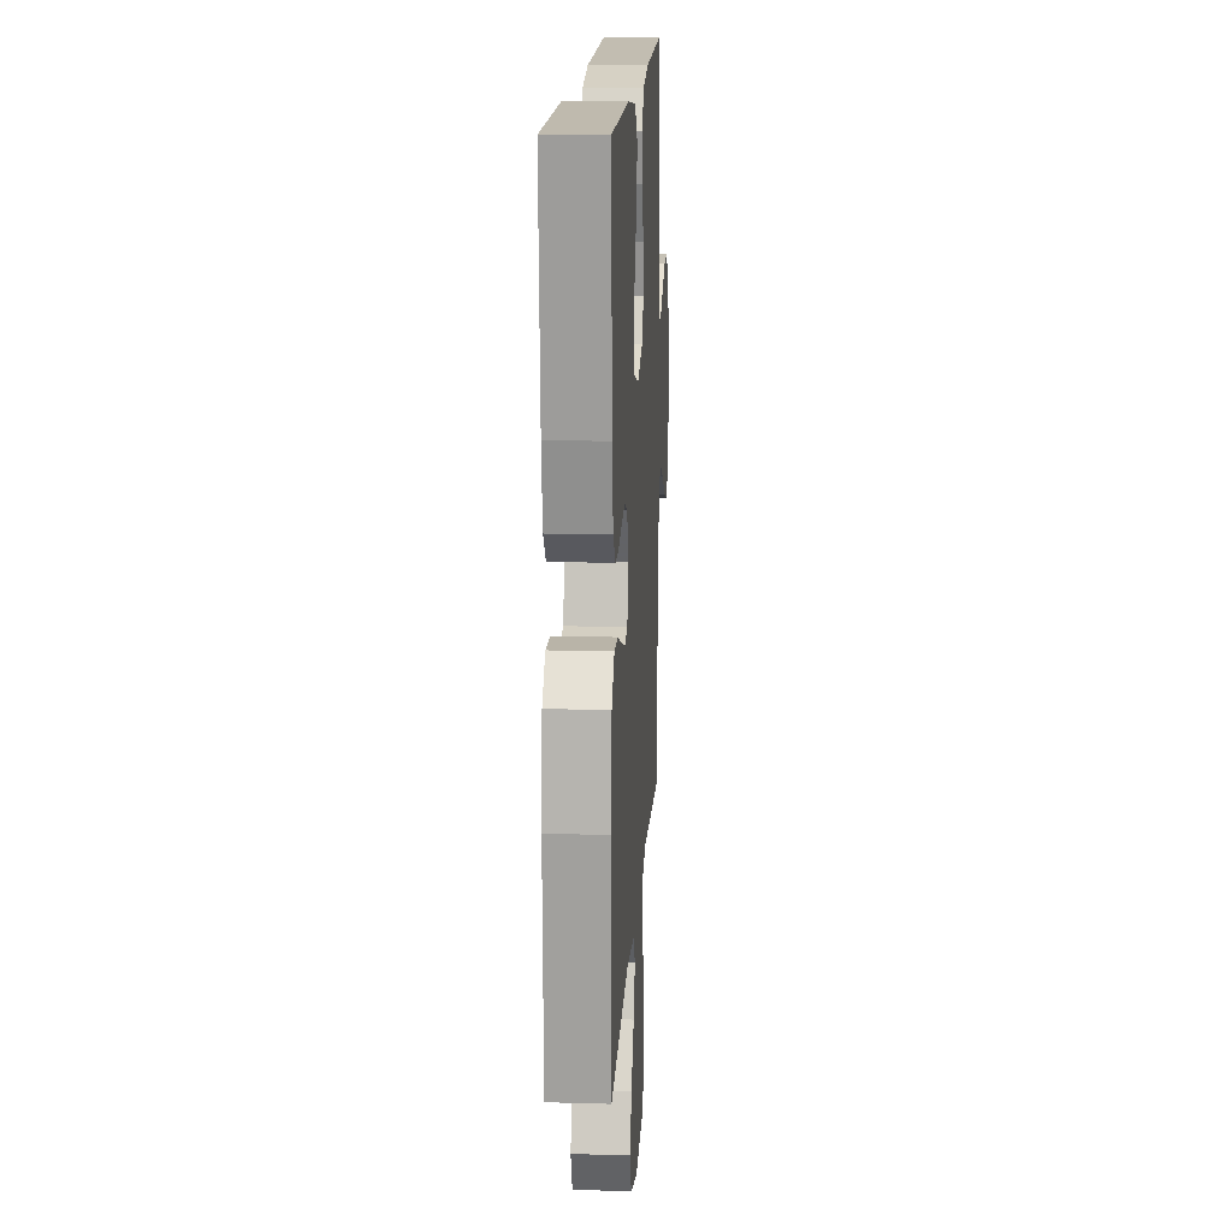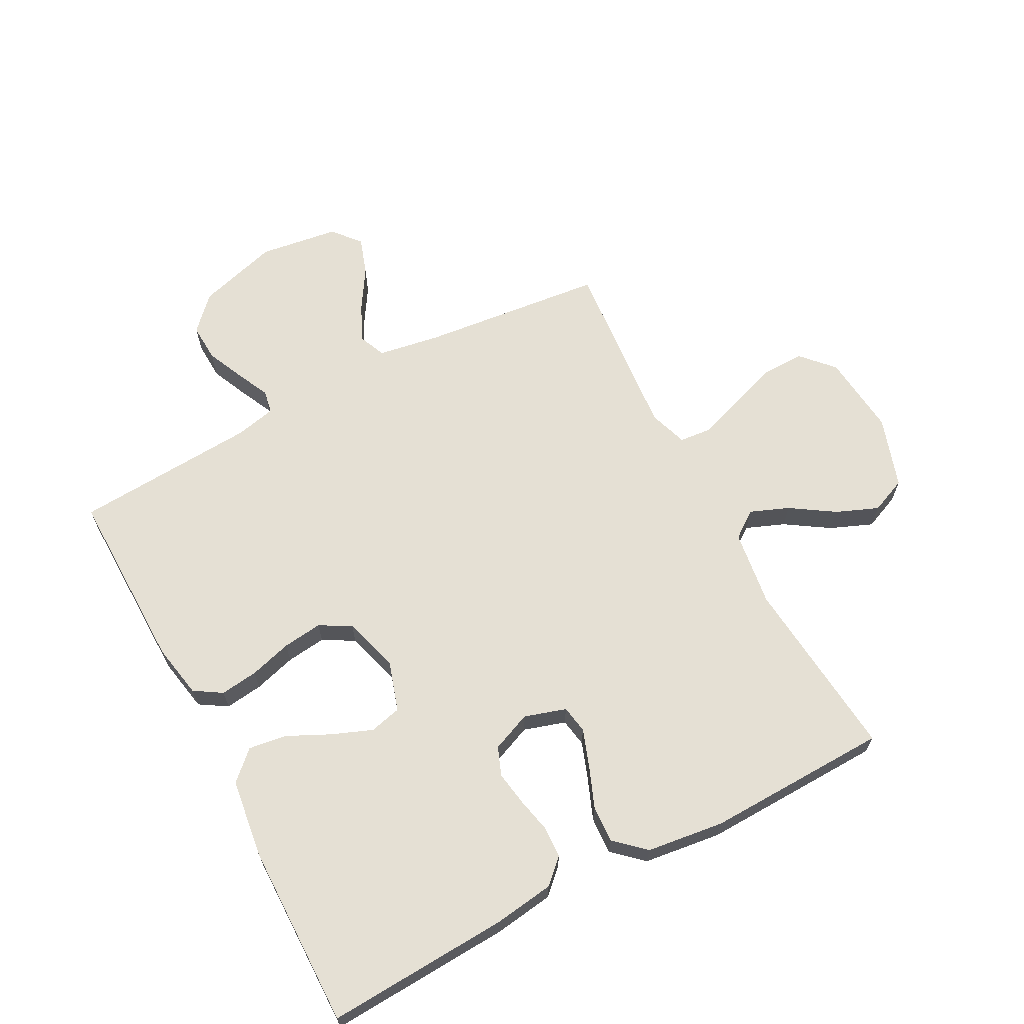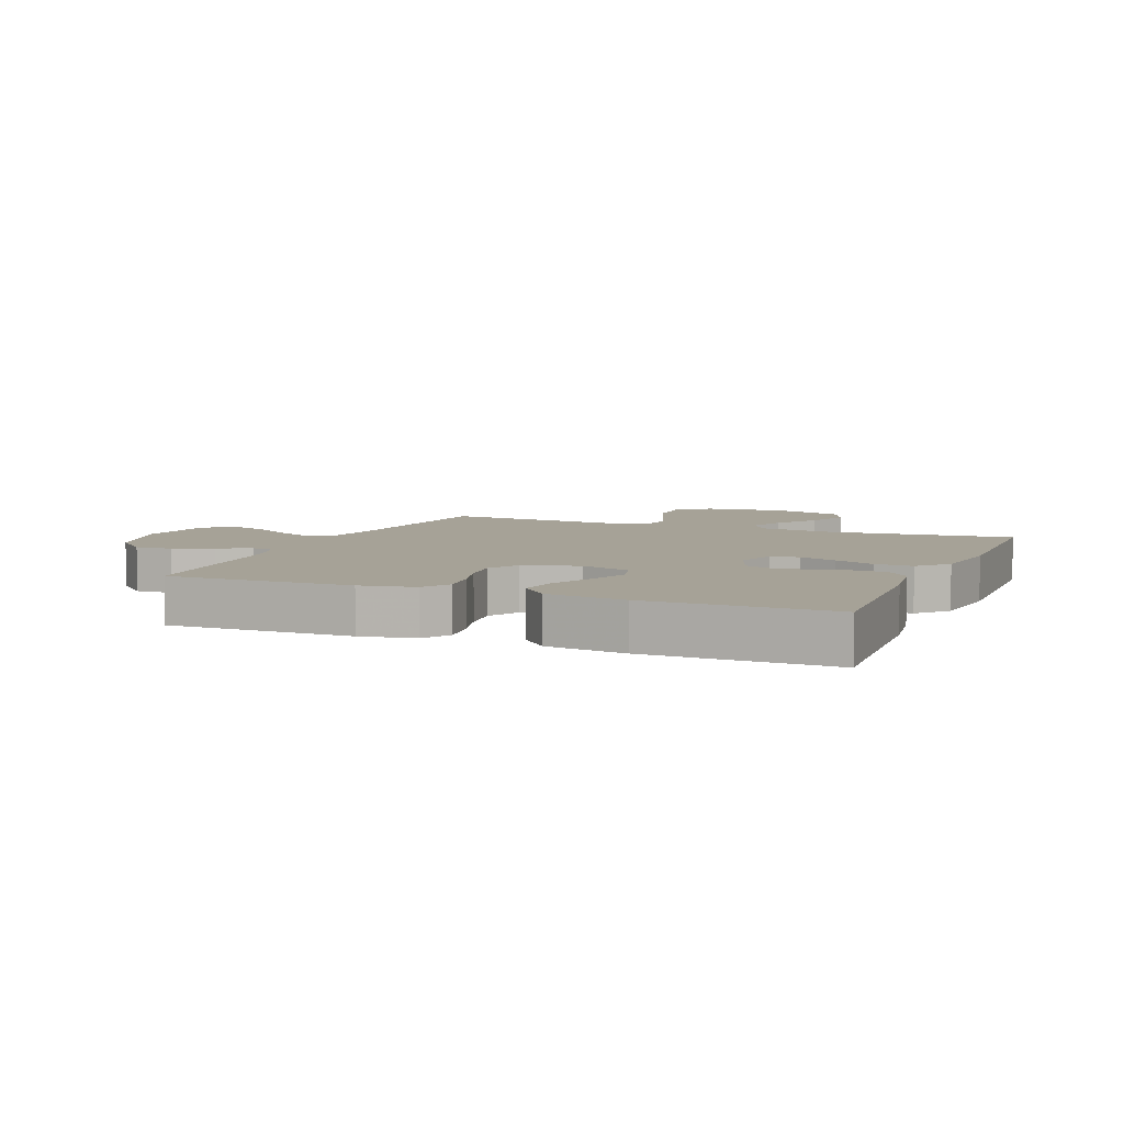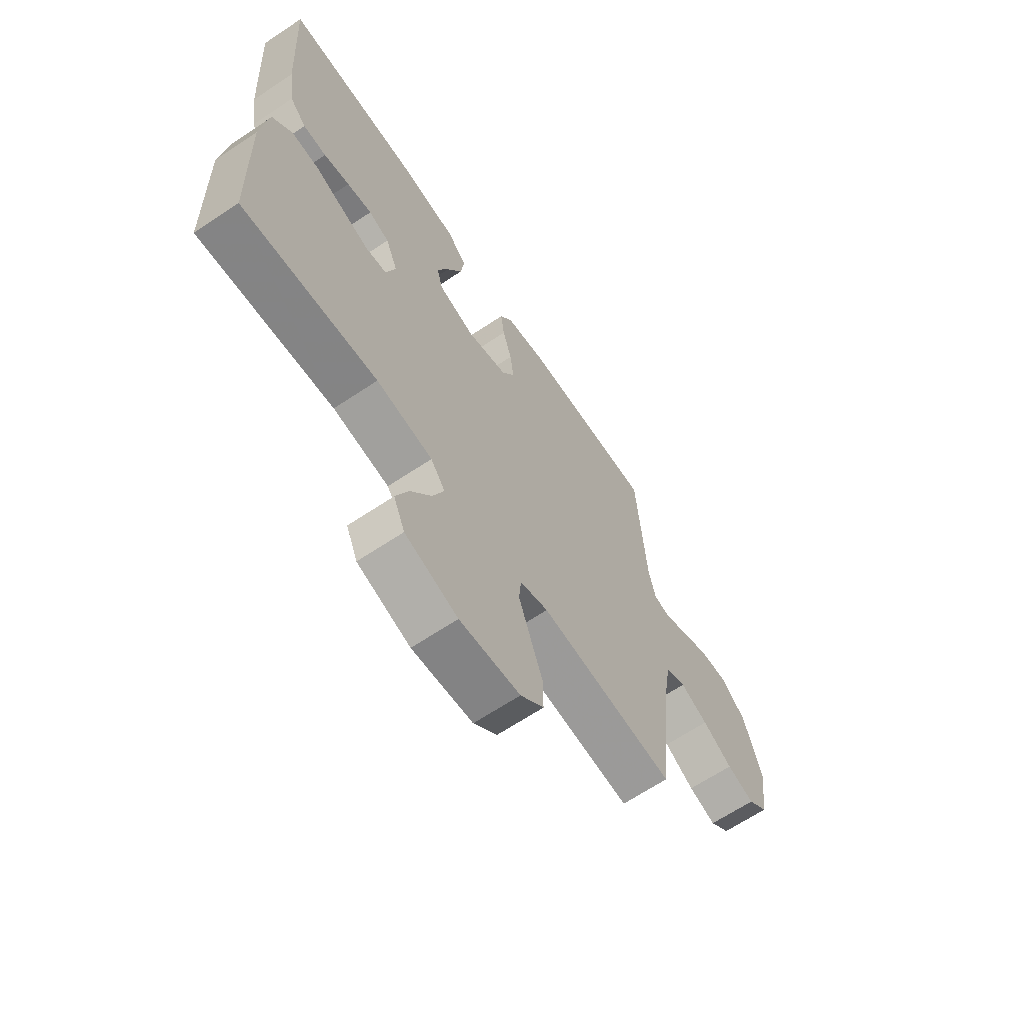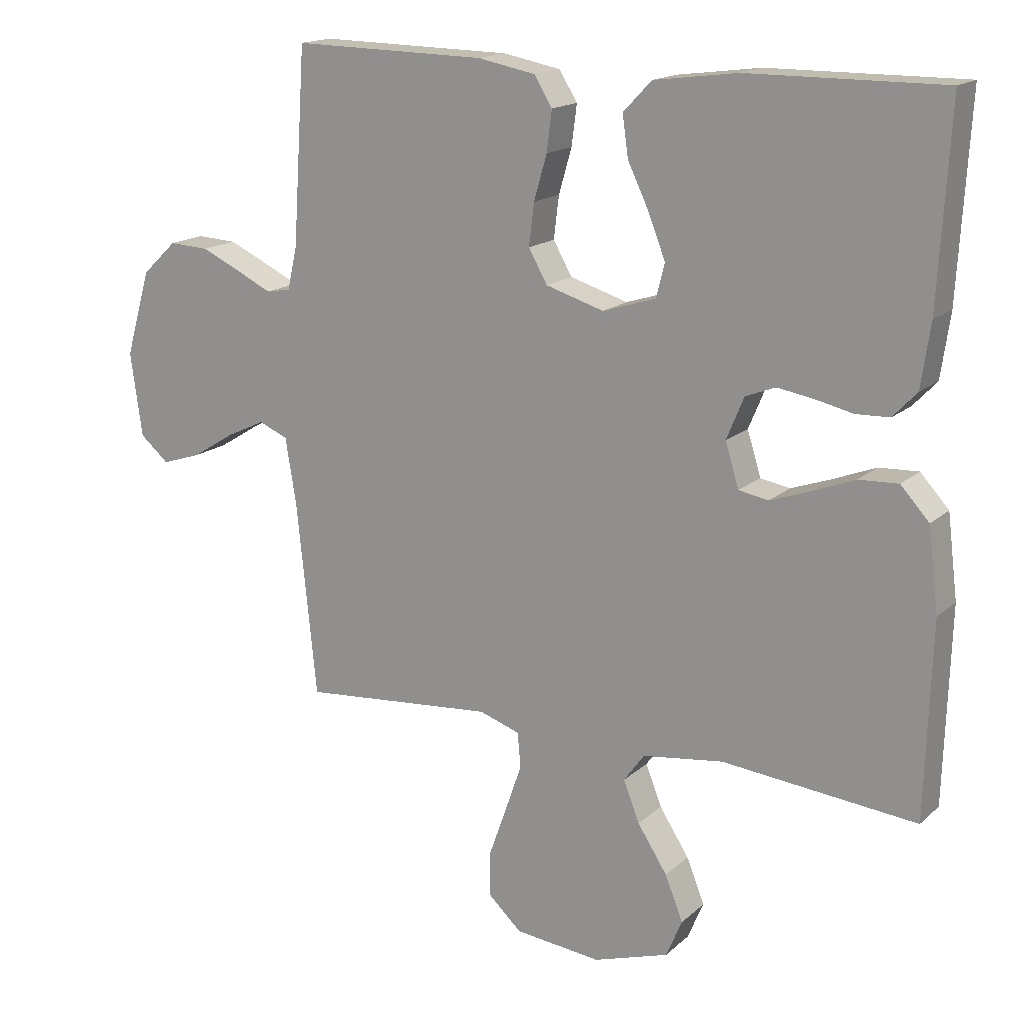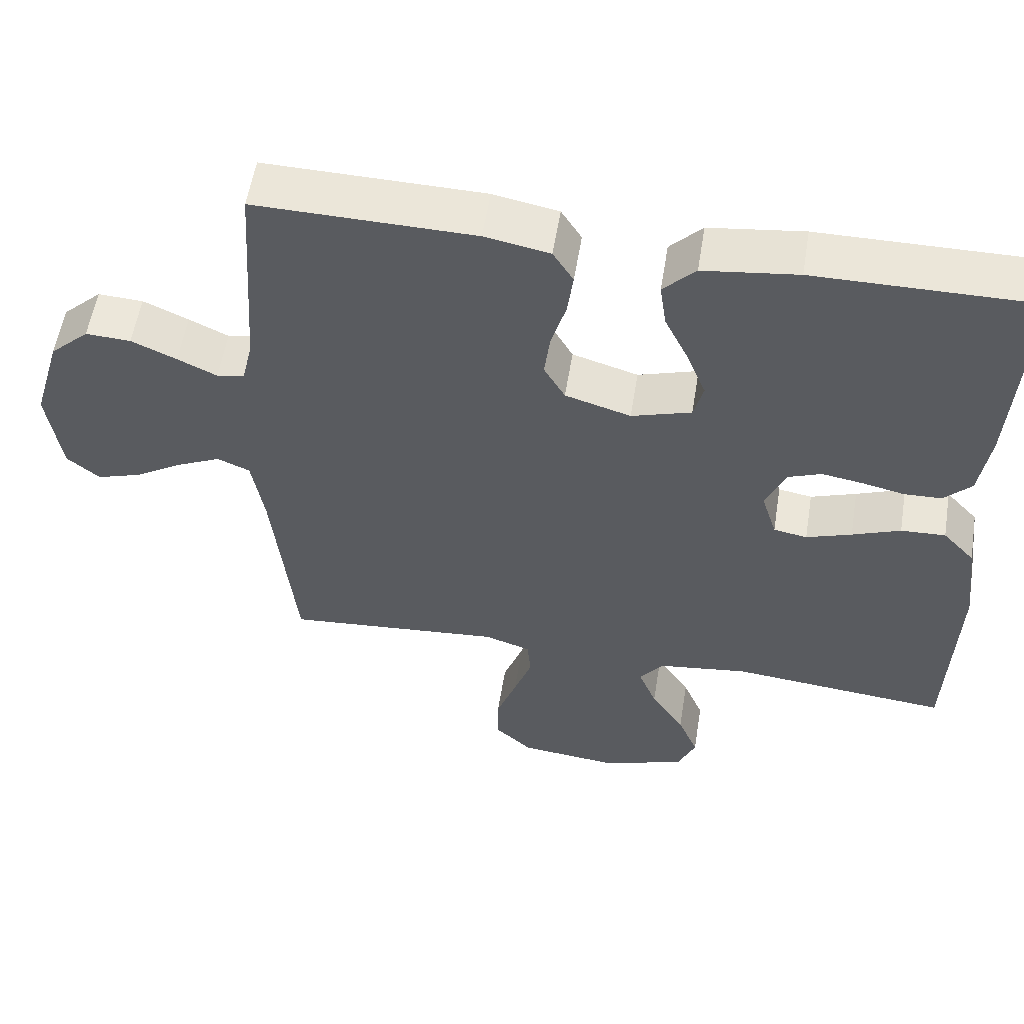
<metadata>
{"format":"obj","ext":"obj","renderer":"f3d","projection":"perspective","resolution":1024,"background":"white","views":[{"elev":16.1,"azim":93.4,"up":"+Z"},{"elev":65.4,"azim":62.2,"up":"+Y"},{"elev":6.4,"azim":22.4,"up":"+Y"},{"elev":-65.8,"azim":123.8,"up":"+Z"},{"elev":16.5,"azim":30.7,"up":"+Z"},{"elev":56.3,"azim":9.2,"up":"+Z"}]}
</metadata>
<code>
v -0.5 0.07 0.5
v -0.2 0.07 0.495
v -0.111 0.07 0.478
v -0.083 0.07 0.433
v -0.091 0.07 0.371
v -0.111 0.07 0.302
v -0.119 0.07 0.237
v -0.09 0.07 0.186
v 0 0.07 0.159
v 0.082 0.07 0.185
v 0.095 0.07 0.237
v 0.069 0.07 0.303
v 0.036 0.07 0.372
v 0.027 0.07 0.435
v 0.071 0.07 0.481
v 0.2 0.07 0.498
v 0.5 0.07 0.5
v 0.483 0.07 0.2
v 0.469 0.07 0.102
v 0.432 0.07 0.063
v 0.38 0.07 0.061
v 0.322 0.07 0.074
v 0.266 0.07 0.083
v 0.22 0.07 0.065
v 0.193 0.07 0
v 0.214 0.07 -0.068
v 0.26 0.07 -0.076
v 0.322 0.07 -0.054
v 0.388 0.07 -0.028
v 0.449 0.07 -0.025
v 0.493 0.07 -0.073
v 0.509 0.07 -0.2
v 0.5 0.07 -0.5
v 0.2 0.07 -0.471
v 0.075 0.07 -0.488
v 0.043 0.07 -0.532
v 0.068 0.07 -0.595
v 0.114 0.07 -0.666
v 0.142 0.07 -0.735
v 0.117 0.07 -0.794
v 0 0.07 -0.832
v -0.134 0.07 -0.818
v -0.186 0.07 -0.77
v -0.185 0.07 -0.7
v -0.157 0.07 -0.621
v -0.132 0.07 -0.549
v -0.137 0.07 -0.495
v -0.2 0.07 -0.474
v -0.5 0.07 -0.5
v -0.531 0.07 -0.2
v -0.548 0.07 -0.097
v -0.593 0.07 -0.078
v -0.654 0.07 -0.107
v -0.72 0.07 -0.148
v -0.781 0.07 -0.168
v -0.826 0.07 -0.13
v -0.844 0.07 0
v -0.805 0.07 0.133
v -0.751 0.07 0.184
v -0.689 0.07 0.181
v -0.627 0.07 0.153
v -0.573 0.07 0.127
v -0.535 0.07 0.134
v -0.52 0.07 0.2
v -0.5 0 0.5
v -0.2 0 0.495
v -0.111 0 0.478
v -0.083 0 0.433
v -0.091 0 0.371
v -0.111 0 0.302
v -0.119 0 0.237
v -0.09 0 0.186
v 0 0 0.159
v 0.082 0 0.185
v 0.095 0 0.237
v 0.069 0 0.303
v 0.036 0 0.372
v 0.027 0 0.435
v 0.071 0 0.481
v 0.2 0 0.498
v 0.5 0 0.5
v 0.483 0 0.2
v 0.469 0 0.102
v 0.432 0 0.063
v 0.38 0 0.061
v 0.322 0 0.074
v 0.266 0 0.083
v 0.22 0 0.065
v 0.193 0 0
v 0.214 0 -0.068
v 0.26 0 -0.076
v 0.322 0 -0.054
v 0.388 0 -0.028
v 0.449 0 -0.025
v 0.493 0 -0.073
v 0.509 0 -0.2
v 0.5 0 -0.5
v 0.2 0 -0.471
v 0.075 0 -0.488
v 0.043 0 -0.532
v 0.068 0 -0.595
v 0.114 0 -0.666
v 0.142 0 -0.735
v 0.117 0 -0.794
v 0 0 -0.832
v -0.134 0 -0.818
v -0.186 0 -0.77
v -0.185 0 -0.7
v -0.157 0 -0.621
v -0.132 0 -0.549
v -0.137 0 -0.495
v -0.2 0 -0.474
v -0.5 0 -0.5
v -0.531 0 -0.2
v -0.548 0 -0.097
v -0.593 0 -0.078
v -0.654 0 -0.107
v -0.72 0 -0.148
v -0.781 0 -0.168
v -0.826 0 -0.13
v -0.844 0 0
v -0.805 0 0.133
v -0.751 0 0.184
v -0.689 0 0.181
v -0.627 0 0.153
v -0.573 0 0.127
v -0.535 0 0.134
v -0.52 0 0.2
f 60 61 62
f 59 60 62
f 58 59 62
f 57 58 62
f 56 57 62
f 55 56 62
f 54 55 62
f 53 54 62
f 52 53 62 63
f 51 52 63
f 50 51 63 64
f 1 2 3
f 64 1 3
f 50 64 3
f 49 50 3
f 48 49 3
f 43 44 45
f 42 43 45
f 41 42 45
f 40 41 45
f 39 40 45
f 38 39 45
f 37 38 45
f 36 37 45 46
f 35 36 46 47
f 32 33 34
f 31 32 34
f 30 31 34
f 29 30 34
f 28 29 34
f 35 47 48
f 34 35 48
f 28 34 48
f 27 28 48
f 20 21 22
f 19 20 22
f 18 19 22
f 17 18 22
f 16 17 22
f 15 16 22
f 14 15 22
f 13 14 22
f 12 13 22
f 11 12 22 23
f 10 11 23 24
f 3 4 5 6
f 3 6 7
f 48 3 7
f 26 27 48
f 25 26 48
f 24 25 48
f 10 24 48
f 9 10 48
f 8 9 48
f 7 8 48
f 126 125 124
f 126 124 123
f 126 123 122
f 126 122 121
f 126 121 120
f 126 120 119
f 126 119 118
f 126 118 117
f 127 126 117 116
f 127 116 115
f 128 127 115 114
f 67 66 65
f 67 65 128
f 67 128 114
f 67 114 113
f 67 113 112
f 109 108 107
f 109 107 106
f 109 106 105
f 109 105 104
f 109 104 103
f 109 103 102
f 109 102 101
f 110 109 101 100
f 111 110 100 99
f 98 97 96
f 98 96 95
f 98 95 94
f 98 94 93
f 98 93 92
f 112 111 99
f 112 99 98
f 112 98 92
f 112 92 91
f 86 85 84
f 86 84 83
f 86 83 82
f 86 82 81
f 86 81 80
f 86 80 79
f 86 79 78
f 86 78 77
f 86 77 76
f 87 86 76 75
f 88 87 75 74
f 70 69 68 67
f 71 70 67
f 71 67 112
f 112 91 90
f 112 90 89
f 112 89 88
f 112 88 74
f 112 74 73
f 112 73 72
f 112 72 71
f 1 65 66 2
f 2 66 67 3
f 3 67 68 4
f 4 68 69 5
f 5 69 70 6
f 6 70 71 7
f 7 71 72 8
f 8 72 73 9
f 9 73 74 10
f 10 74 75 11
f 11 75 76 12
f 12 76 77 13
f 13 77 78 14
f 14 78 79 15
f 15 79 80 16
f 16 80 81 17
f 17 81 82 18
f 18 82 83 19
f 19 83 84 20
f 20 84 85 21
f 21 85 86 22
f 22 86 87 23
f 23 87 88 24
f 24 88 89 25
f 25 89 90 26
f 26 90 91 27
f 27 91 92 28
f 28 92 93 29
f 29 93 94 30
f 30 94 95 31
f 31 95 96 32
f 32 96 97 33
f 33 97 98 34
f 34 98 99 35
f 35 99 100 36
f 36 100 101 37
f 37 101 102 38
f 38 102 103 39
f 39 103 104 40
f 40 104 105 41
f 41 105 106 42
f 42 106 107 43
f 43 107 108 44
f 44 108 109 45
f 45 109 110 46
f 46 110 111 47
f 47 111 112 48
f 48 112 113 49
f 49 113 114 50
f 50 114 115 51
f 51 115 116 52
f 52 116 117 53
f 53 117 118 54
f 54 118 119 55
f 55 119 120 56
f 56 120 121 57
f 57 121 122 58
f 58 122 123 59
f 59 123 124 60
f 60 124 125 61
f 61 125 126 62
f 62 126 127 63
f 63 127 128 64
f 64 128 65 1

</code>
